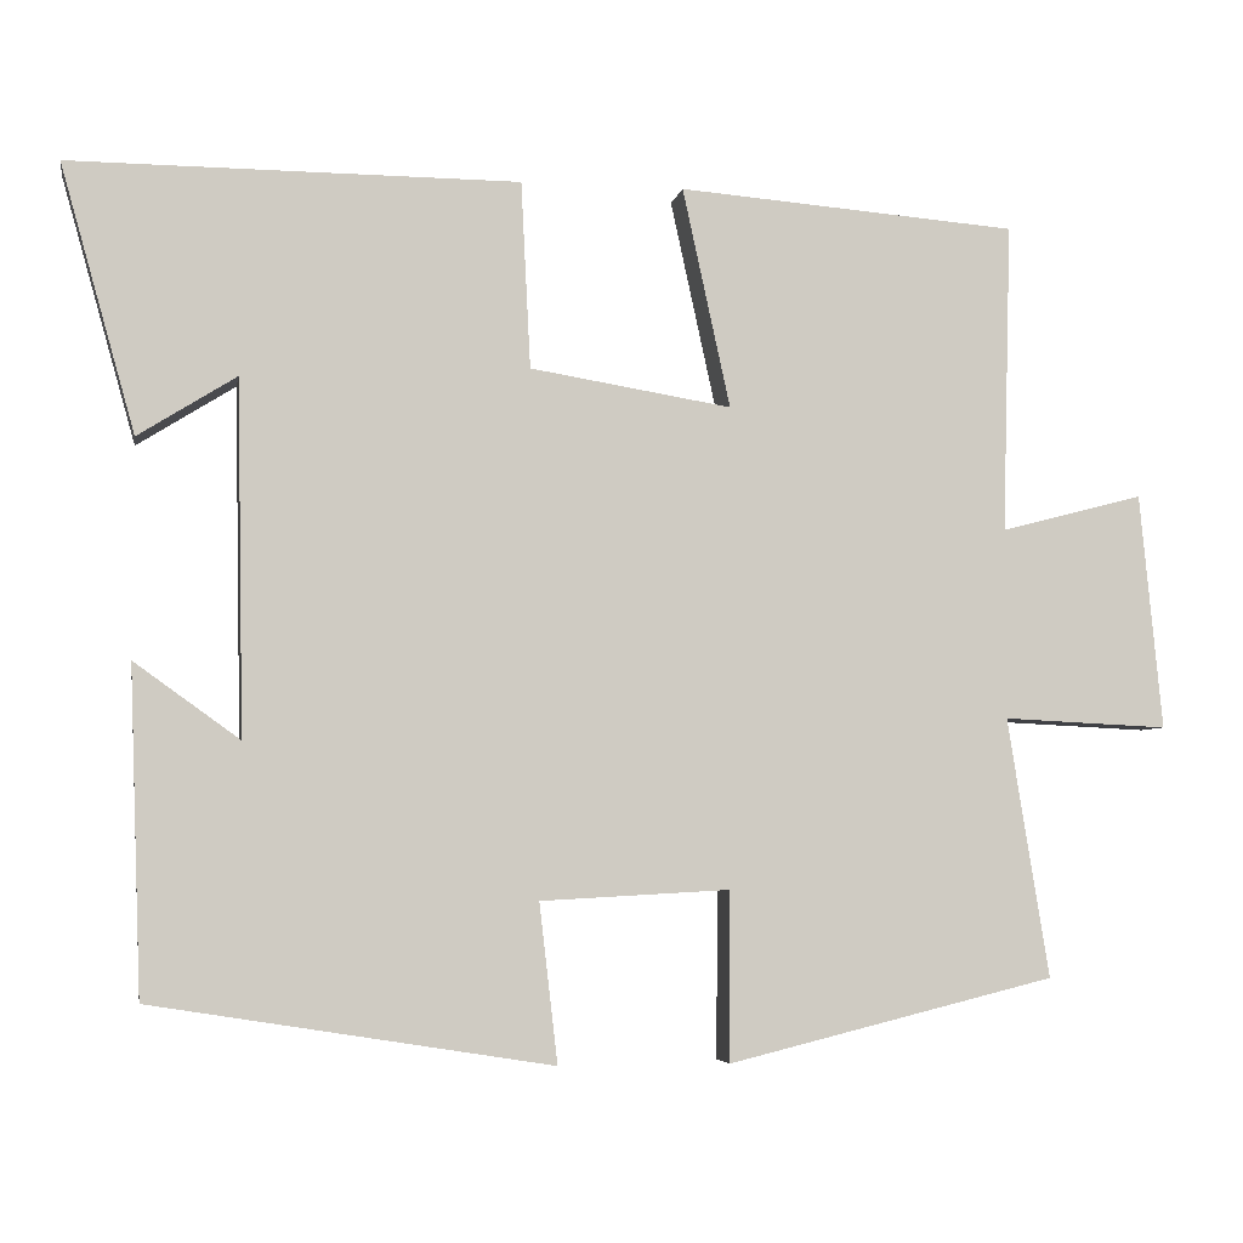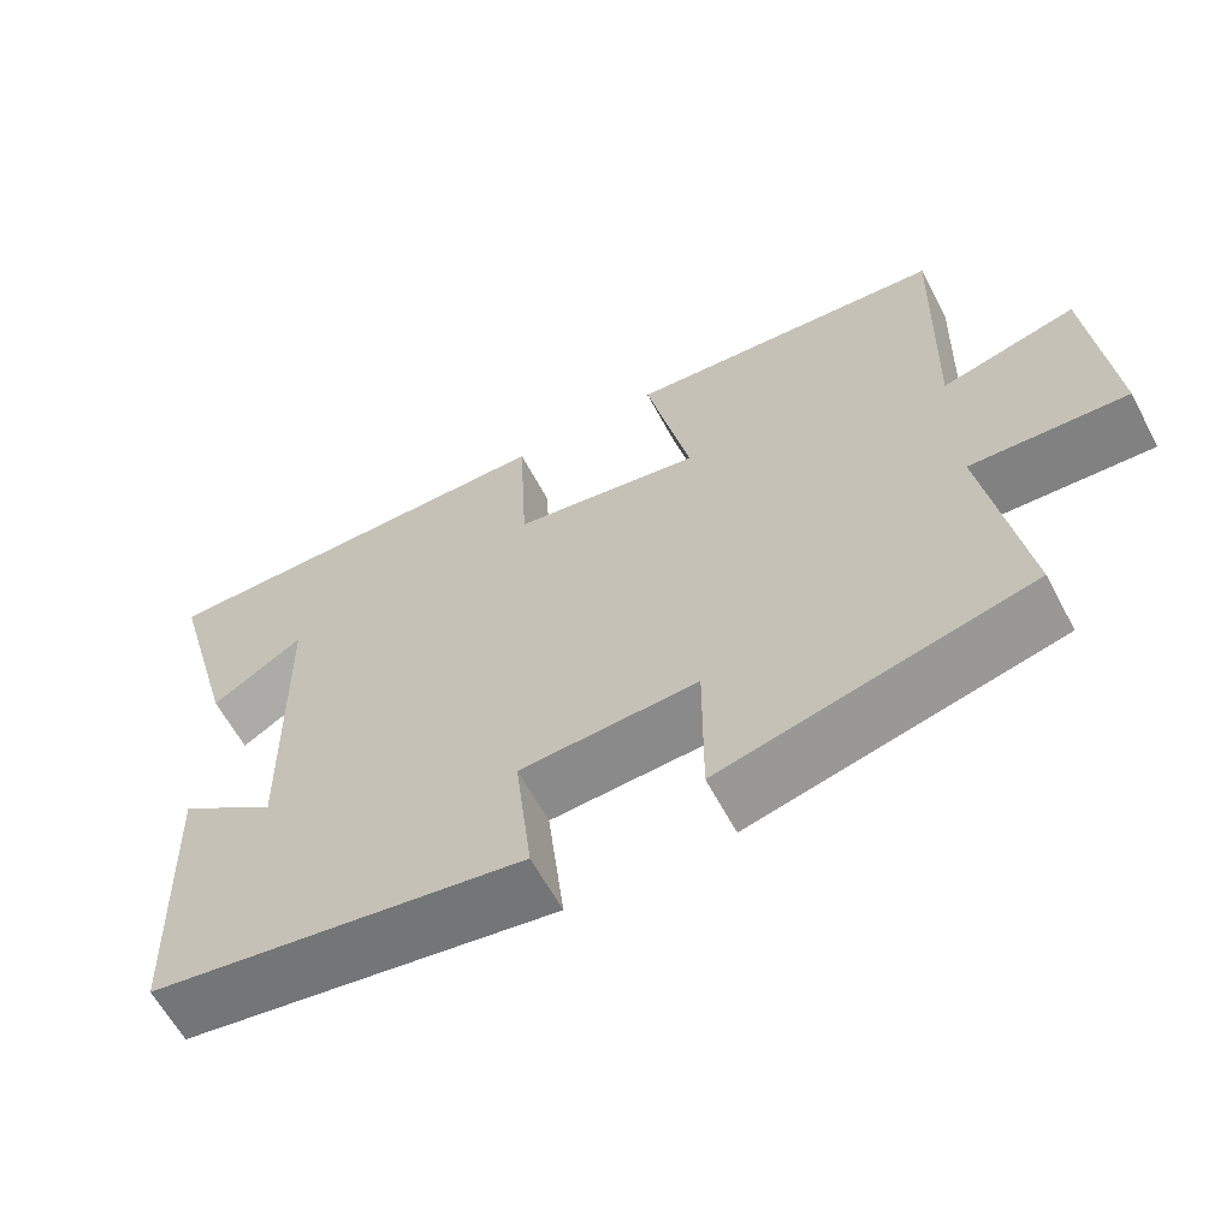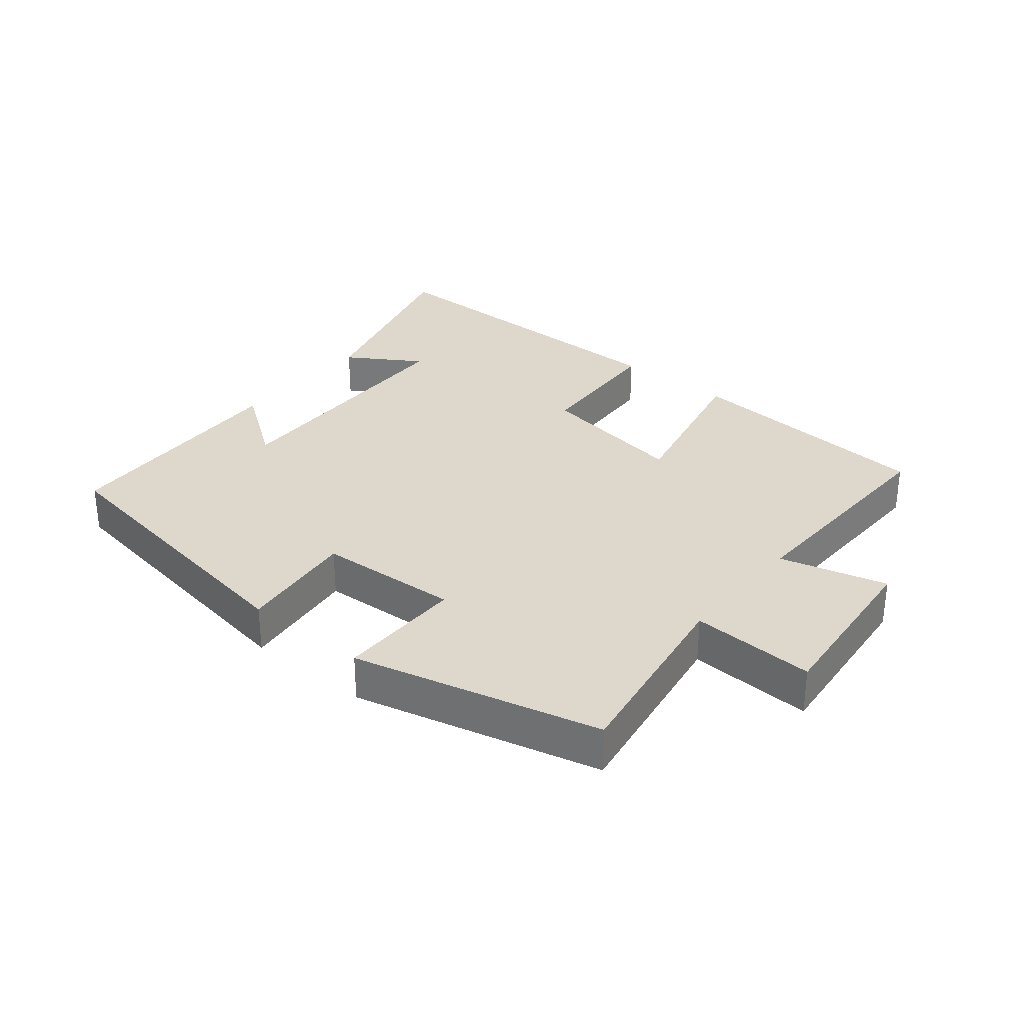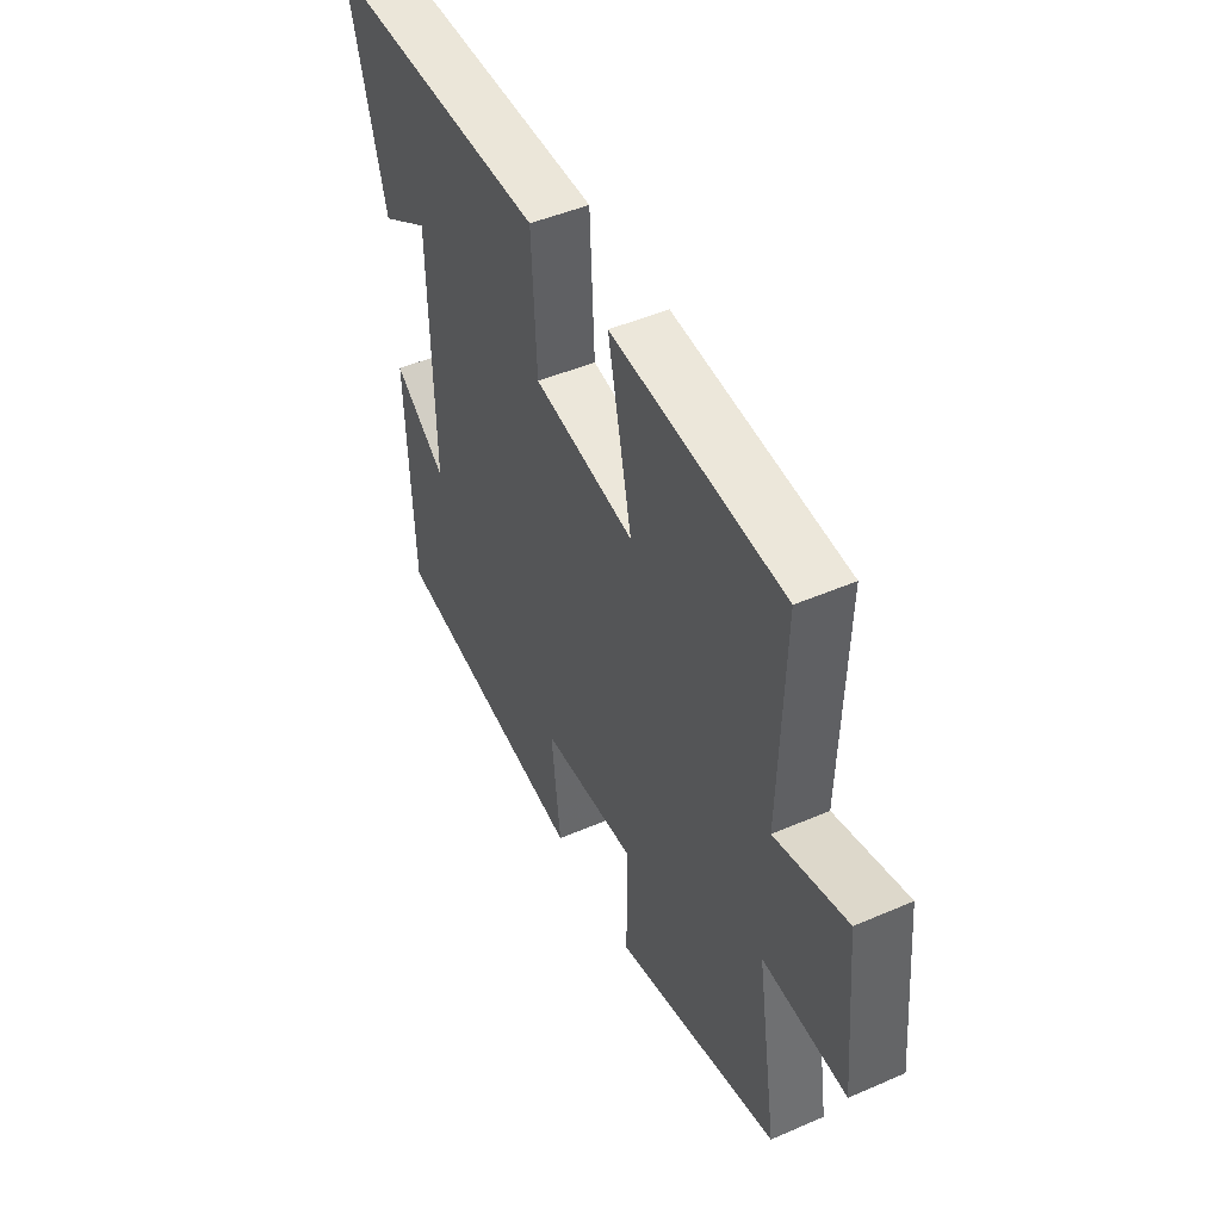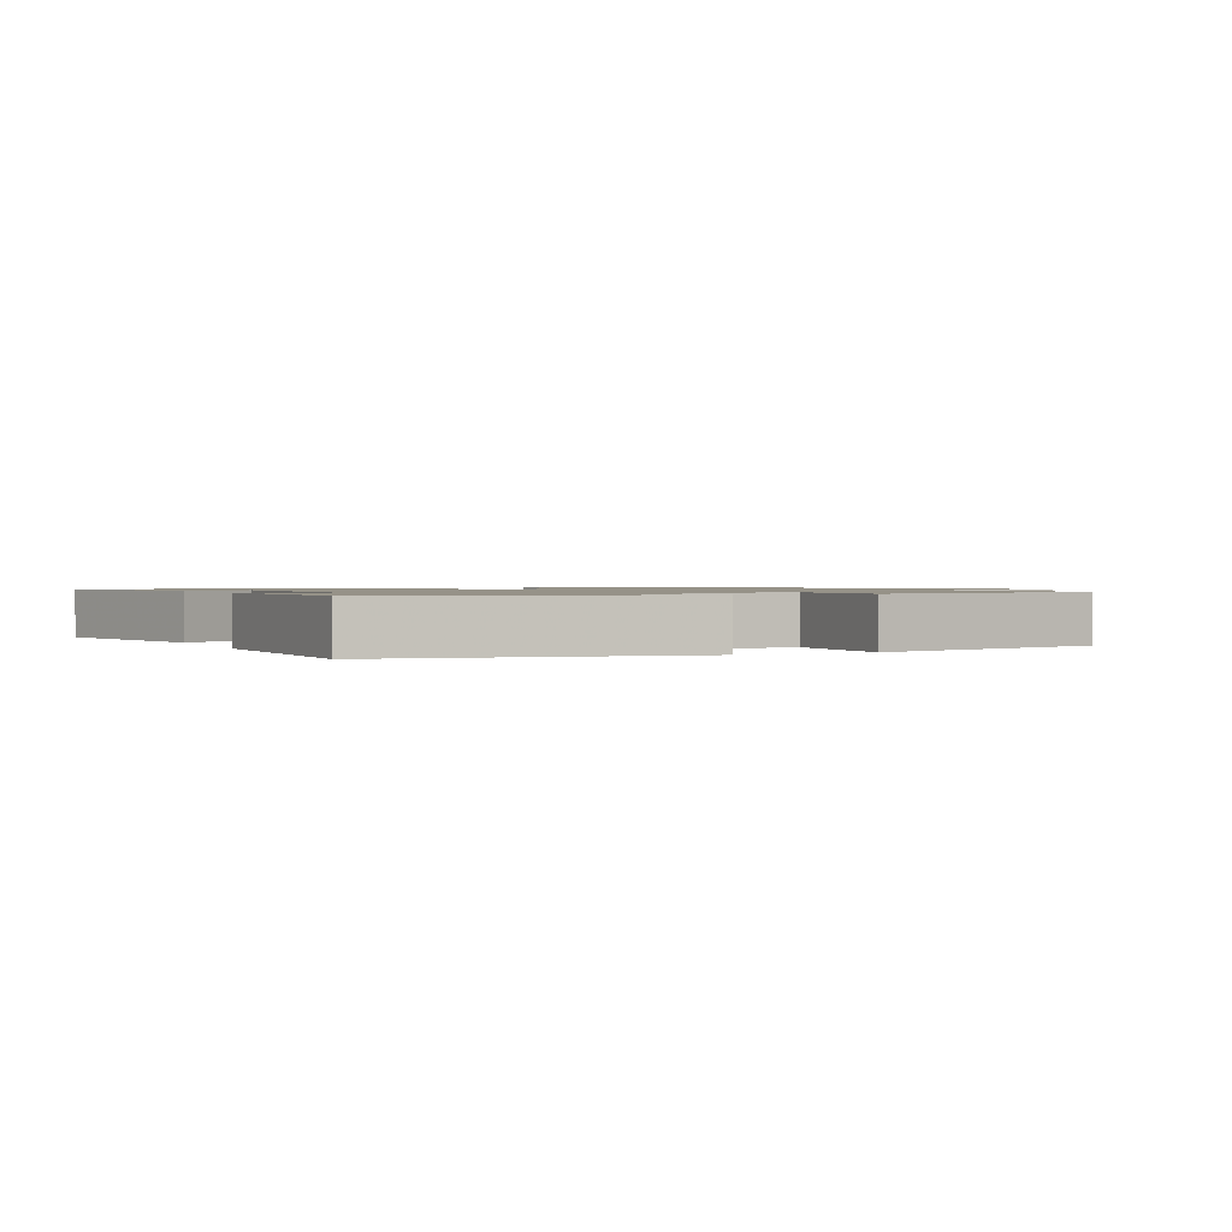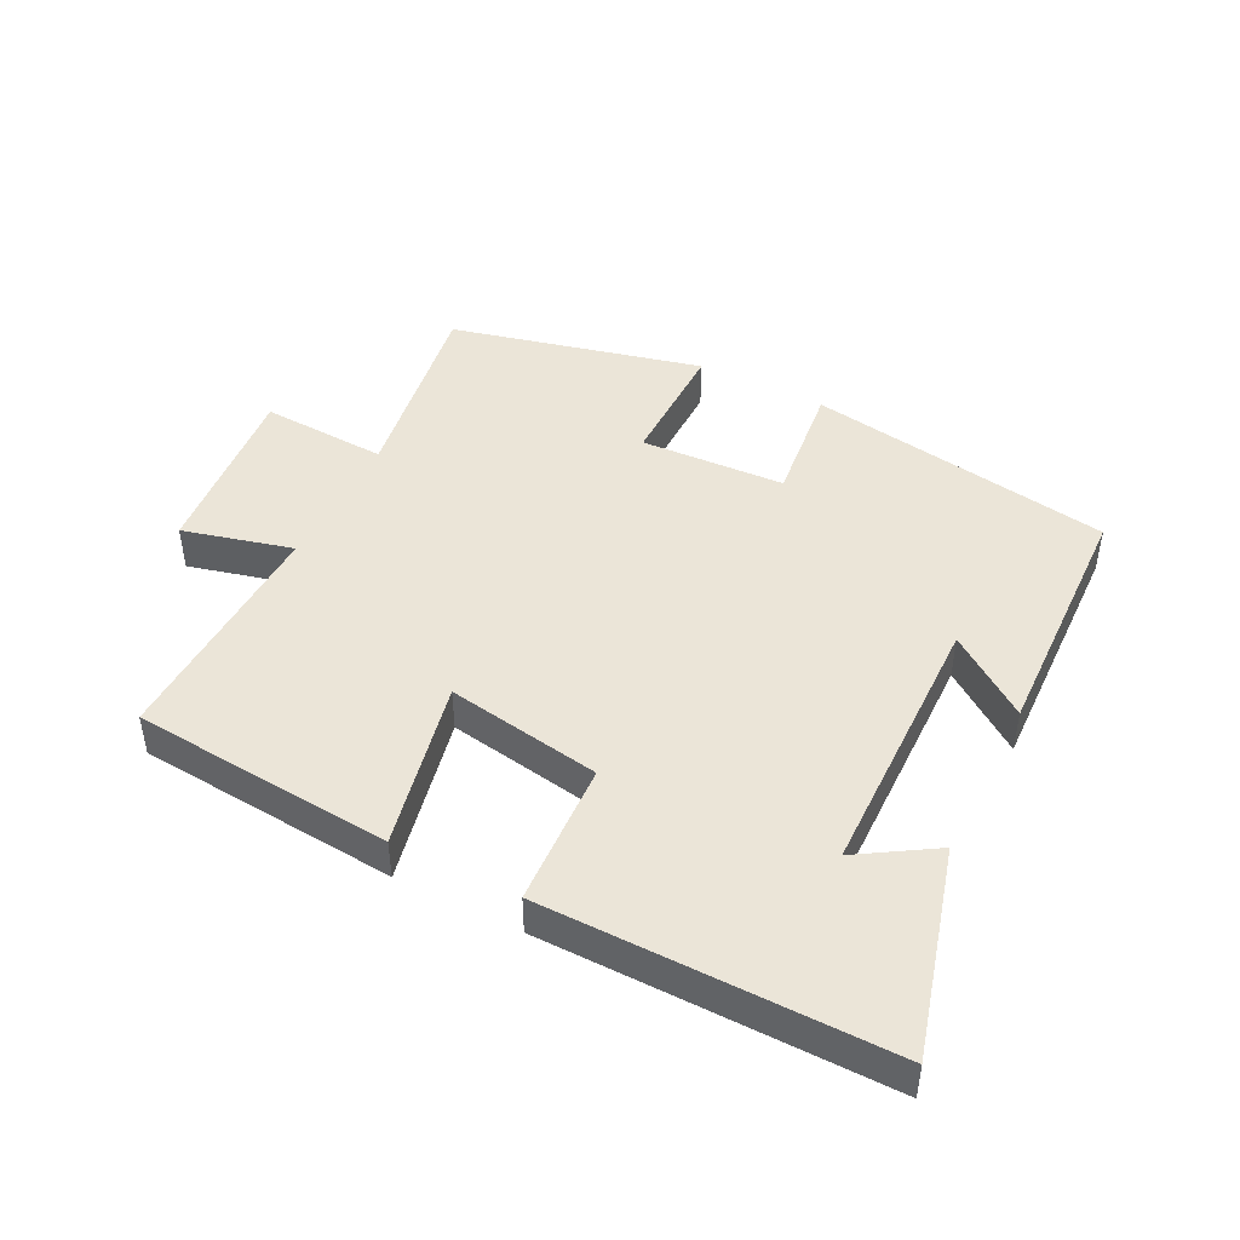
<metadata>
{"format":"obj","ext":"obj","renderer":"f3d","projection":"perspective","resolution":1024,"background":"white","views":[{"elev":-4.9,"azim":169.9,"up":"+Z"},{"elev":-61.9,"azim":-152.0,"up":"+Z"},{"elev":31.2,"azim":-140.7,"up":"+Y"},{"elev":47.2,"azim":-116.1,"up":"+Z"},{"elev":1.2,"azim":155.6,"up":"+Y"},{"elev":45.7,"azim":27.0,"up":"+Y"}]}
</metadata>
<code>
v 0.486 0.07 -0.427
v 0.026 0.07 -0.5
v 0.047 0.07 -0.317
v -0.171 0.07 -0.305
v -0.17 0.07 -0.5
v -0.548 0.07 -0.407
v -0.5 0.07 -0.108
v -0.691 0.07 -0.117
v -0.665 0.07 0.155
v -0.5 0.07 0.112
v -0.51 0.07 0.469
v -0.118 0.07 0.5
v -0.173 0.07 0.247
v 0.059 0.07 0.285
v 0.07 0.07 0.5
v 0.586 0.07 0.502
v 0.5 0.07 0.195
v 0.387 0.07 0.266
v 0.379 0.07 -0.14
v 0.5 0.07 -0.053
v 0.486 0 -0.427
v 0.026 0 -0.5
v 0.047 0 -0.317
v -0.171 0 -0.305
v -0.17 0 -0.5
v -0.548 0 -0.407
v -0.5 0 -0.108
v -0.691 0 -0.117
v -0.665 0 0.155
v -0.5 0 0.112
v -0.51 0 0.469
v -0.118 0 0.5
v -0.173 0 0.247
v 0.059 0 0.285
v 0.07 0 0.5
v 0.586 0 0.502
v 0.5 0 0.195
v 0.387 0 0.266
v 0.379 0 -0.14
v 0.5 0 -0.053
f 19 20 1 2
f 18 19 2 3
f 15 16 17 18
f 14 15 18 3
f 13 14 3 4
f 10 11 12 13
f 10 13 4
f 7 8 9 10
f 7 10 4 5
f 5 6 7
f 22 21 40 39
f 23 22 39 38
f 38 37 36 35
f 23 38 35 34
f 24 23 34 33
f 33 32 31 30
f 24 33 30
f 30 29 28 27
f 25 24 30 27
f 27 26 25
f 1 21 22 2
f 2 22 23 3
f 3 23 24 4
f 4 24 25 5
f 5 25 26 6
f 6 26 27 7
f 7 27 28 8
f 8 28 29 9
f 9 29 30 10
f 10 30 31 11
f 11 31 32 12
f 12 32 33 13
f 13 33 34 14
f 14 34 35 15
f 15 35 36 16
f 16 36 37 17
f 17 37 38 18
f 18 38 39 19
f 19 39 40 20
f 20 40 21 1

</code>
